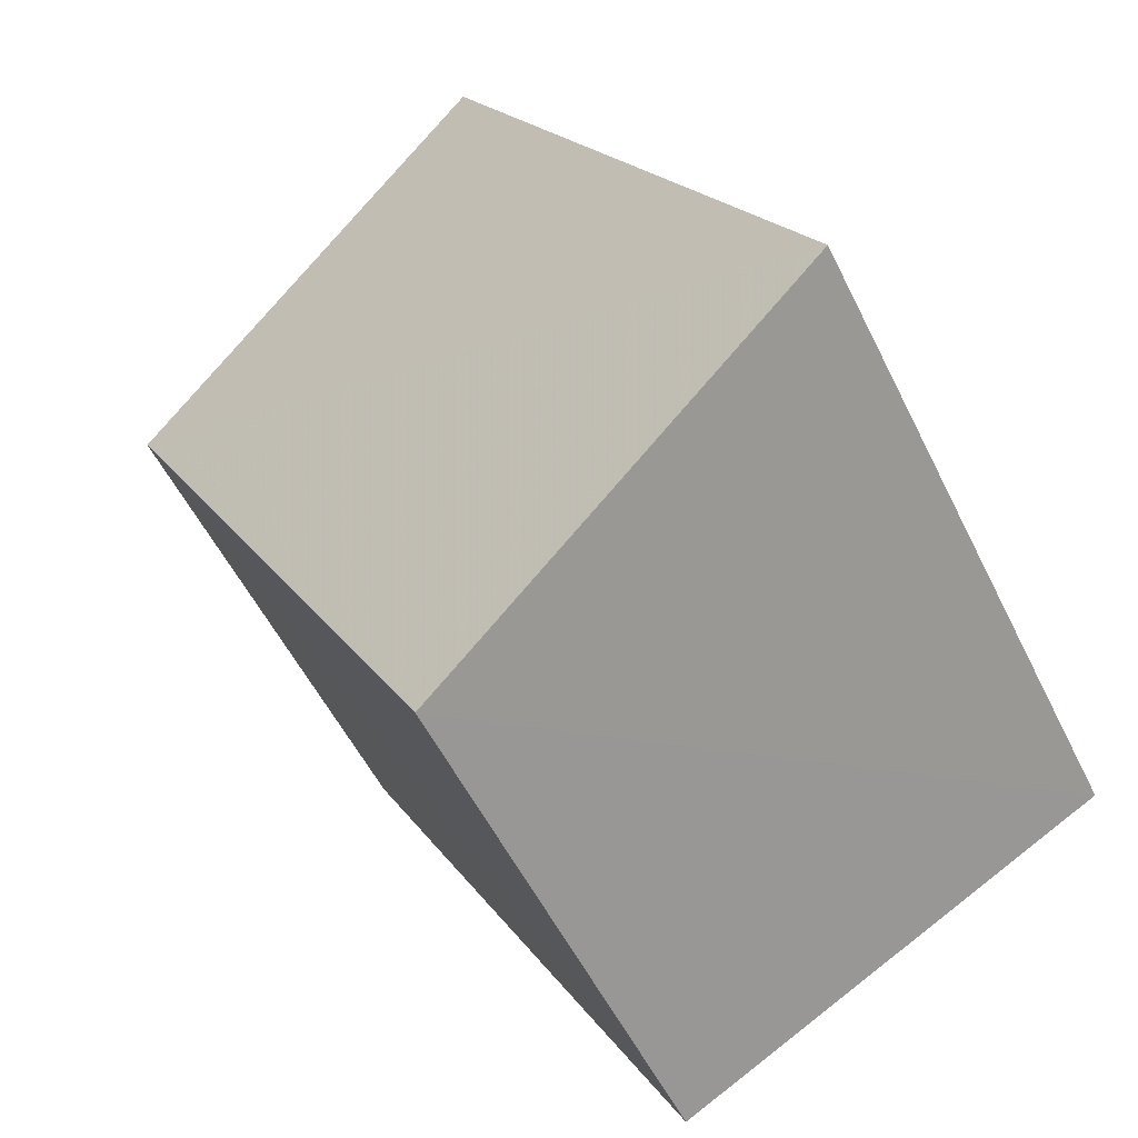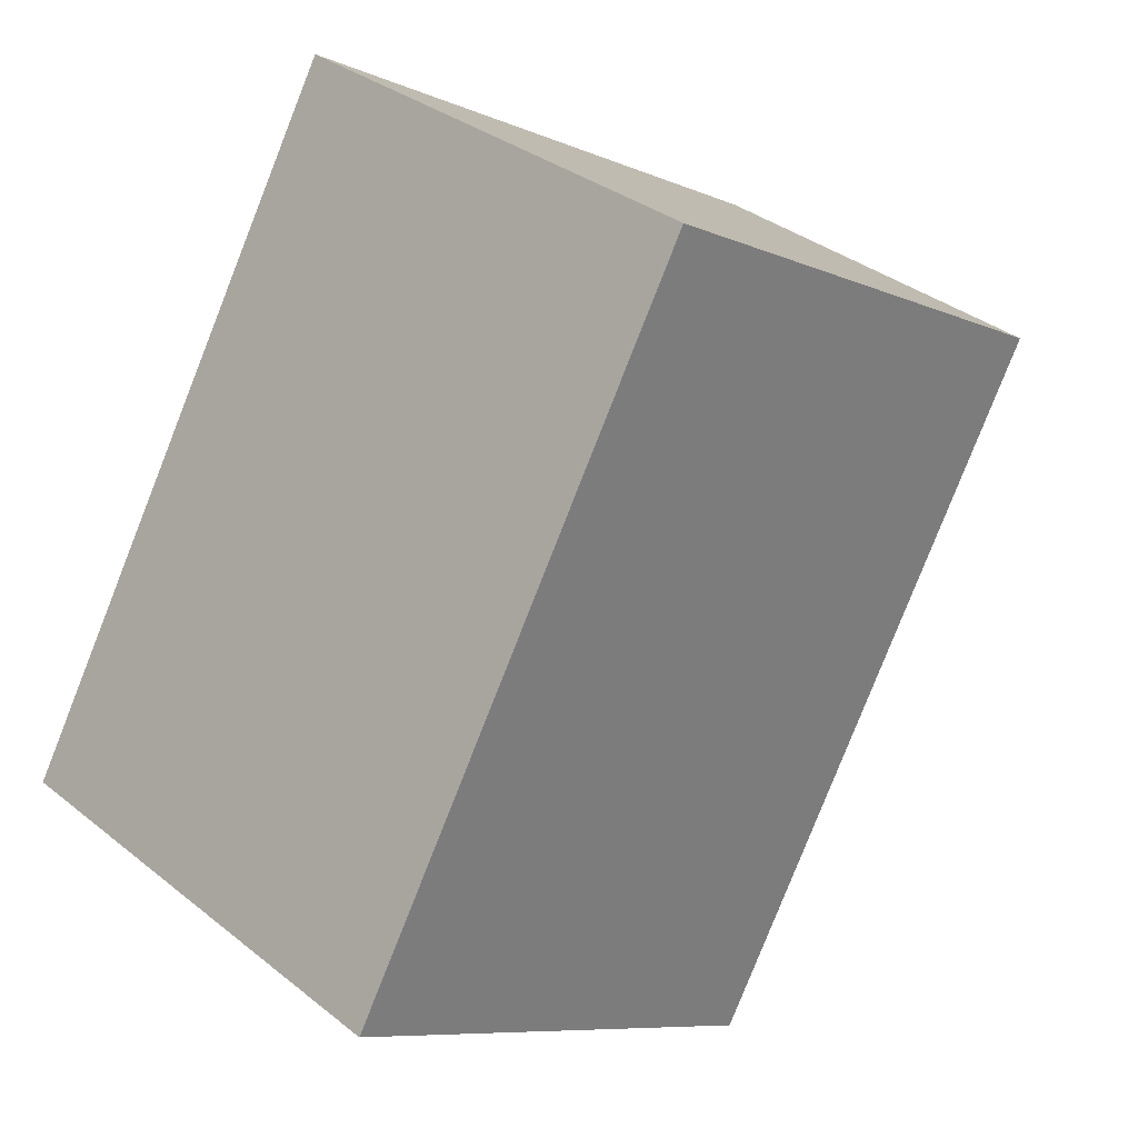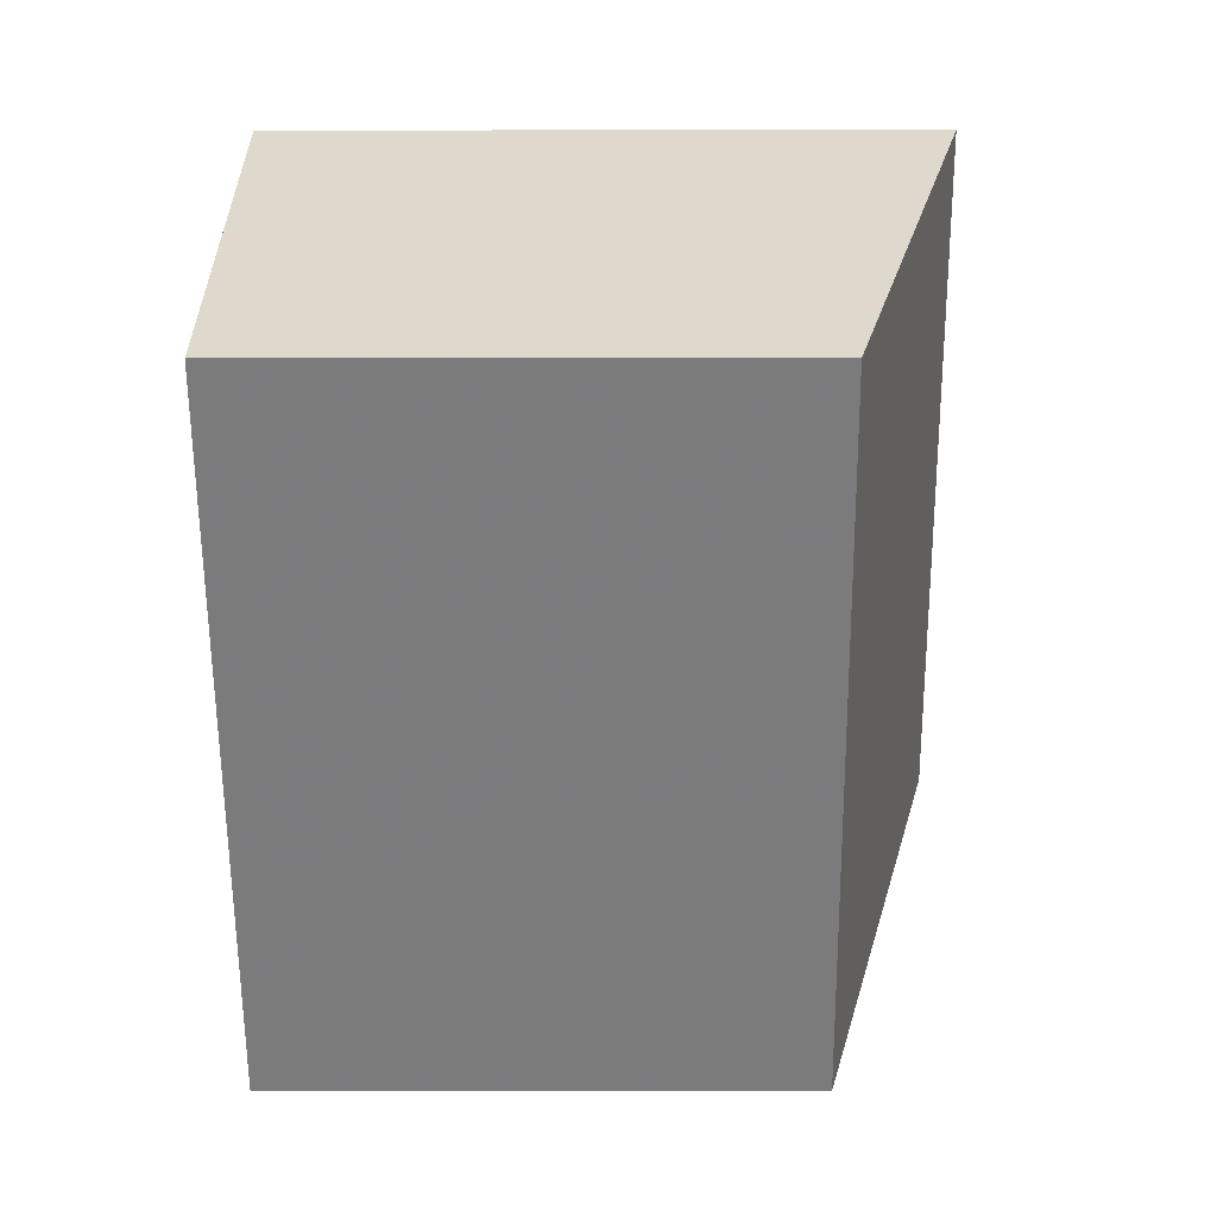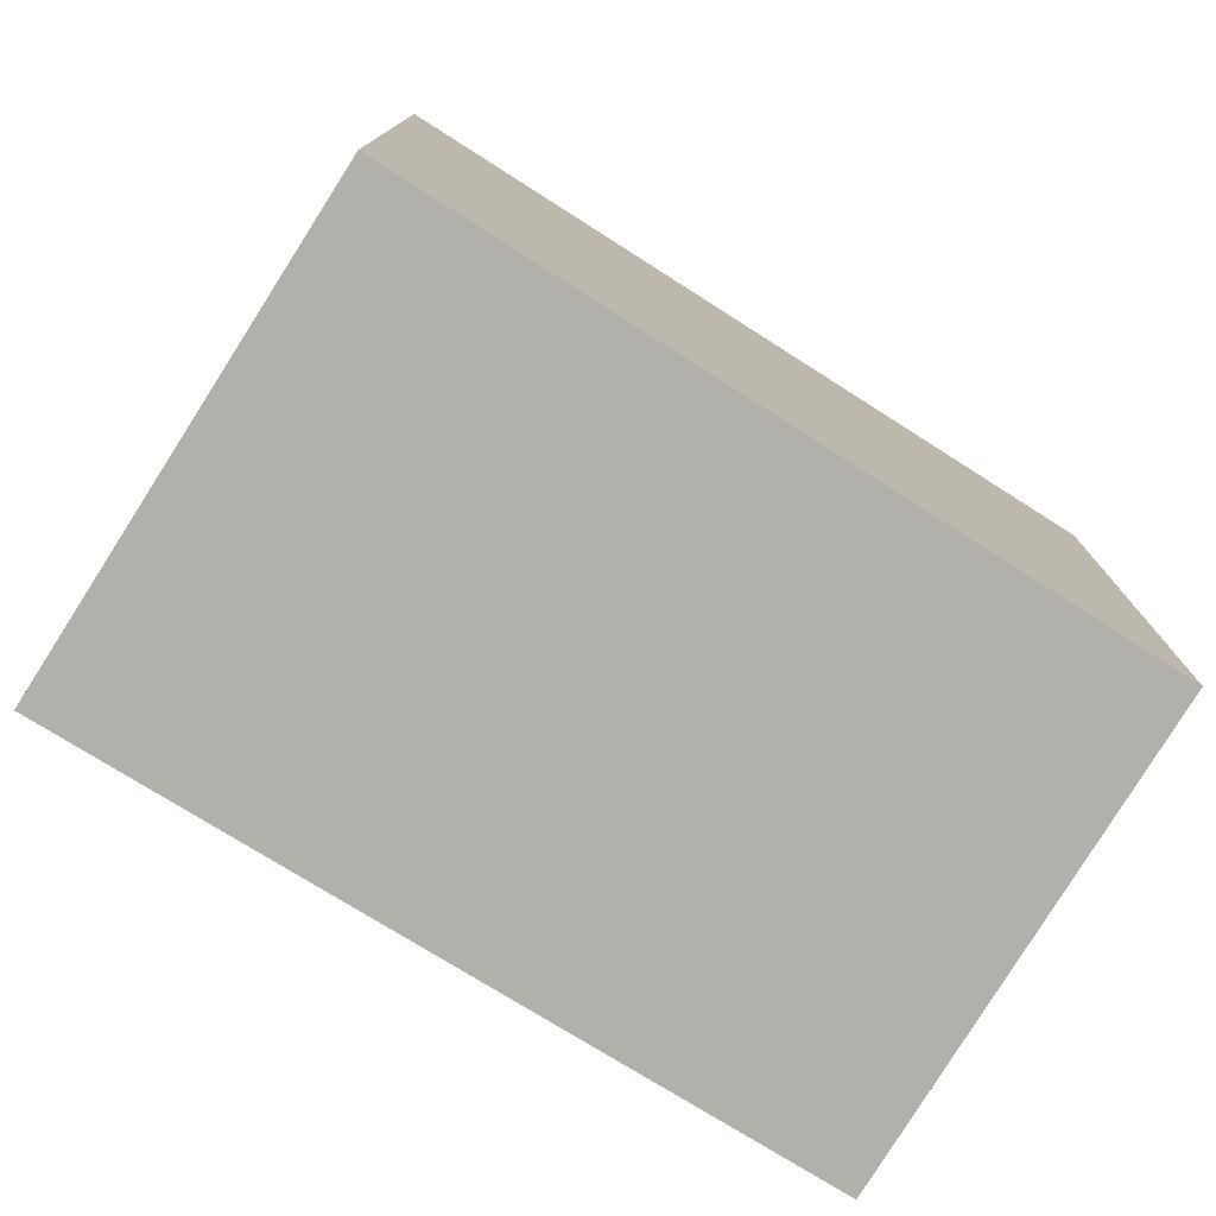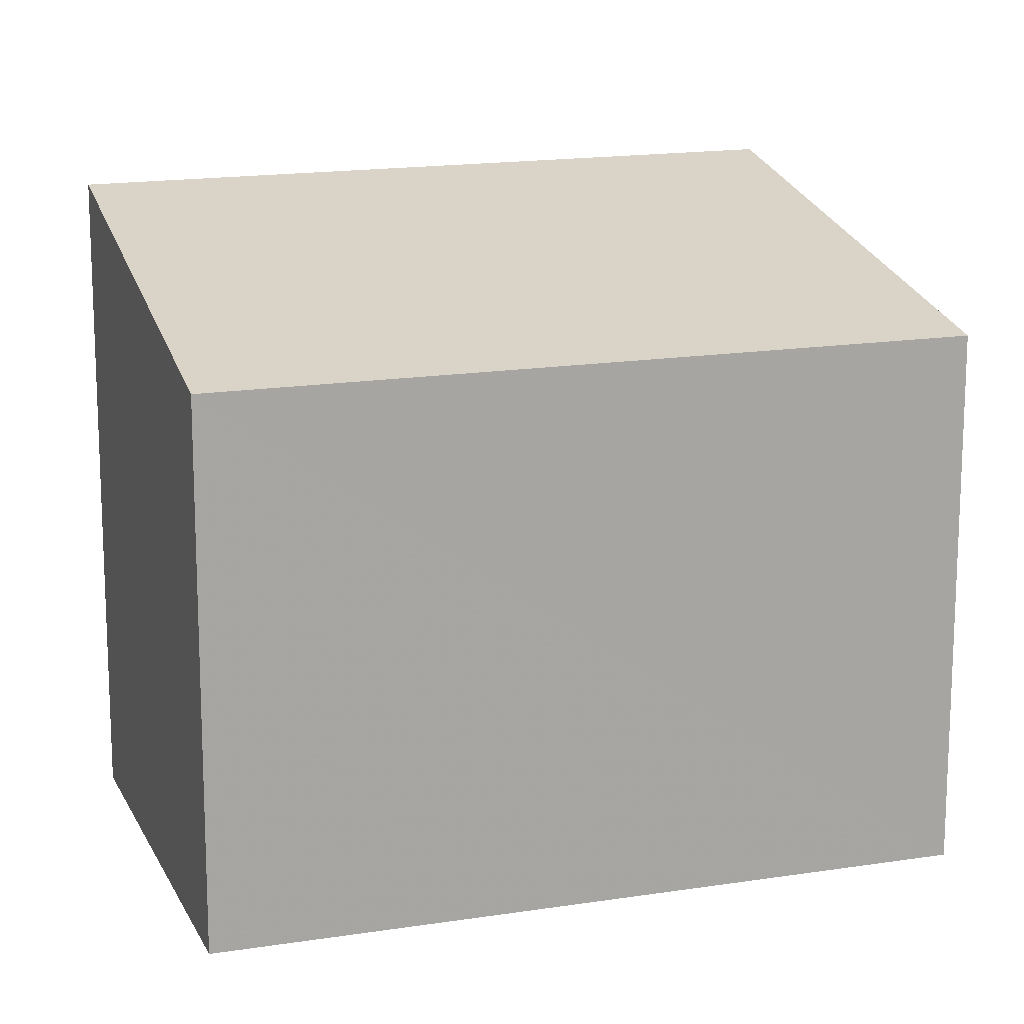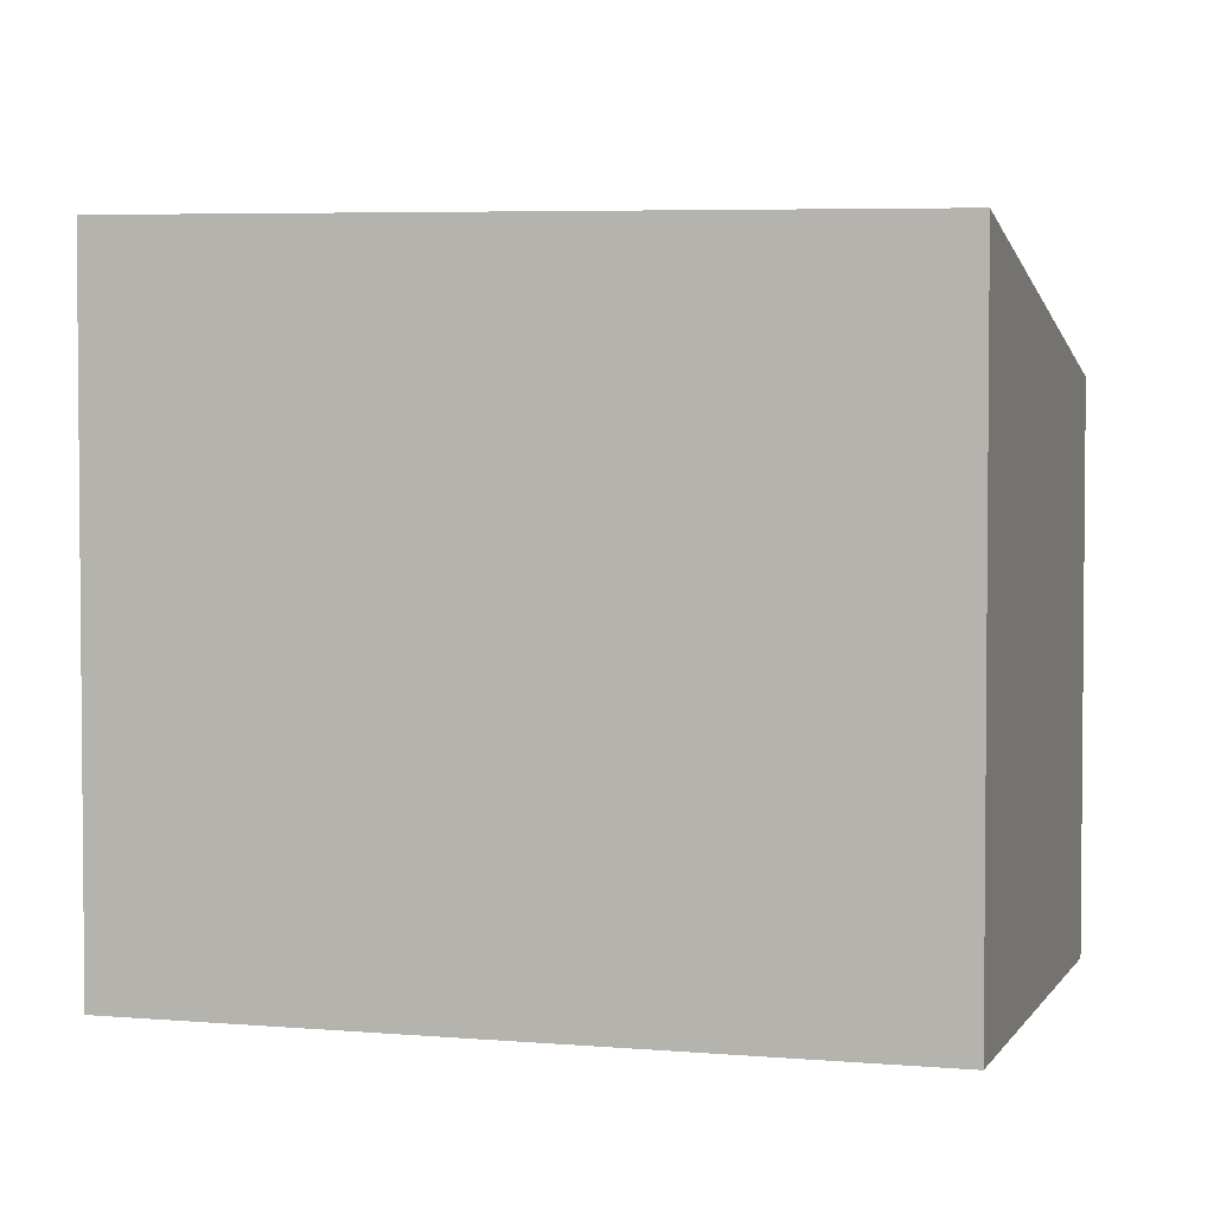
<metadata>
{"format":"obj","ext":"obj","renderer":"f3d","projection":"perspective","resolution":1024,"background":"white","views":[{"elev":-55.0,"azim":25.8,"up":"+Y"},{"elev":-7.8,"azim":-140.0,"up":"+Y"},{"elev":3.1,"azim":-89.7,"up":"+Y"},{"elev":-78.5,"azim":86.6,"up":"+Z"},{"elev":14.8,"azim":-80.3,"up":"+Z"},{"elev":3.9,"azim":135.7,"up":"+Z"}]}
</metadata>
<code>
v 8.477e+04 4.468e+05 -0.196
v 8.477e+04 4.468e+05 -0.196
v 8.477e+04 4.468e+05 -0.196
v 8.477e+04 4.468e+05 -0.196
v 8.477e+04 4.468e+05 1.991
v 8.477e+04 4.468e+05 2.497
v 8.477e+04 4.468e+05 2.468
v 8.477e+04 4.468e+05 1.968
f 1 2 3 4
f 5 1 4 6
f 6 4 3 7
f 7 3 2 8
f 8 2 1 5
f 8 5 6 7

</code>
